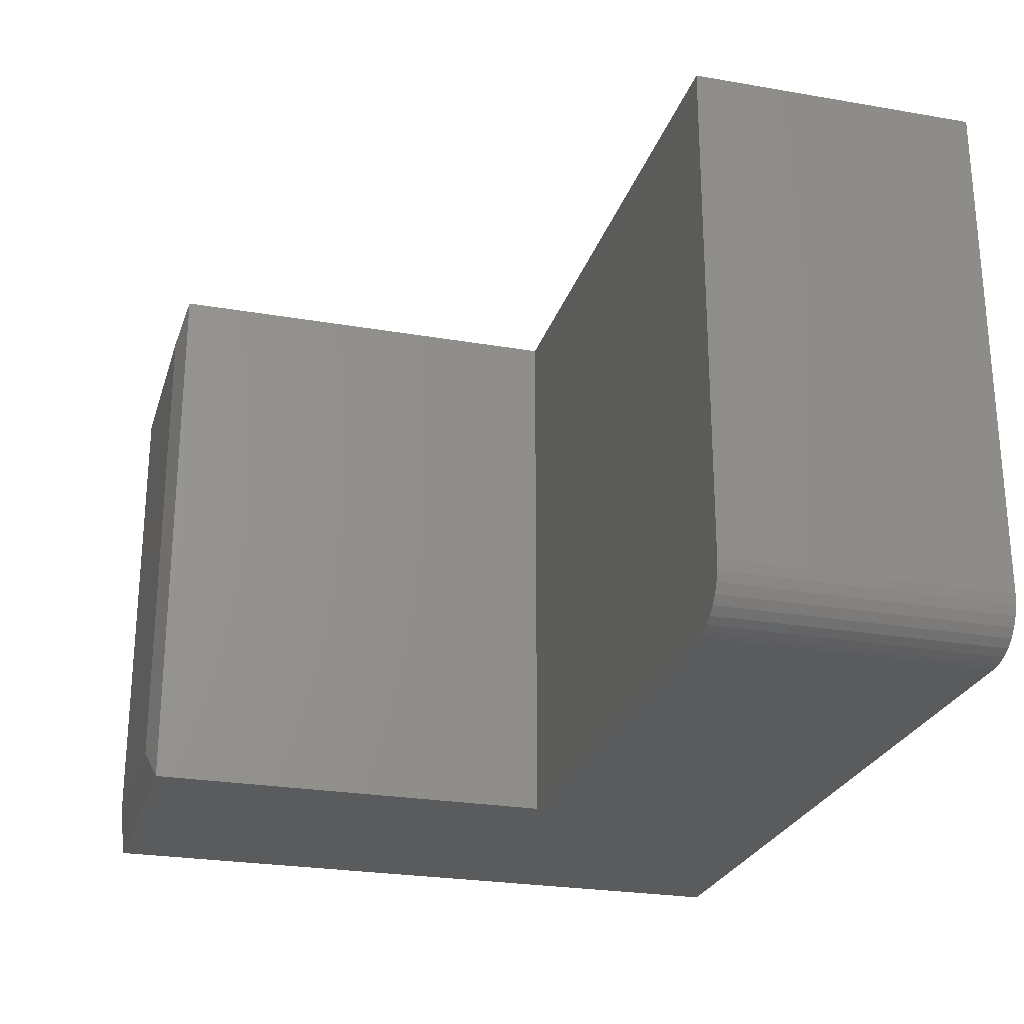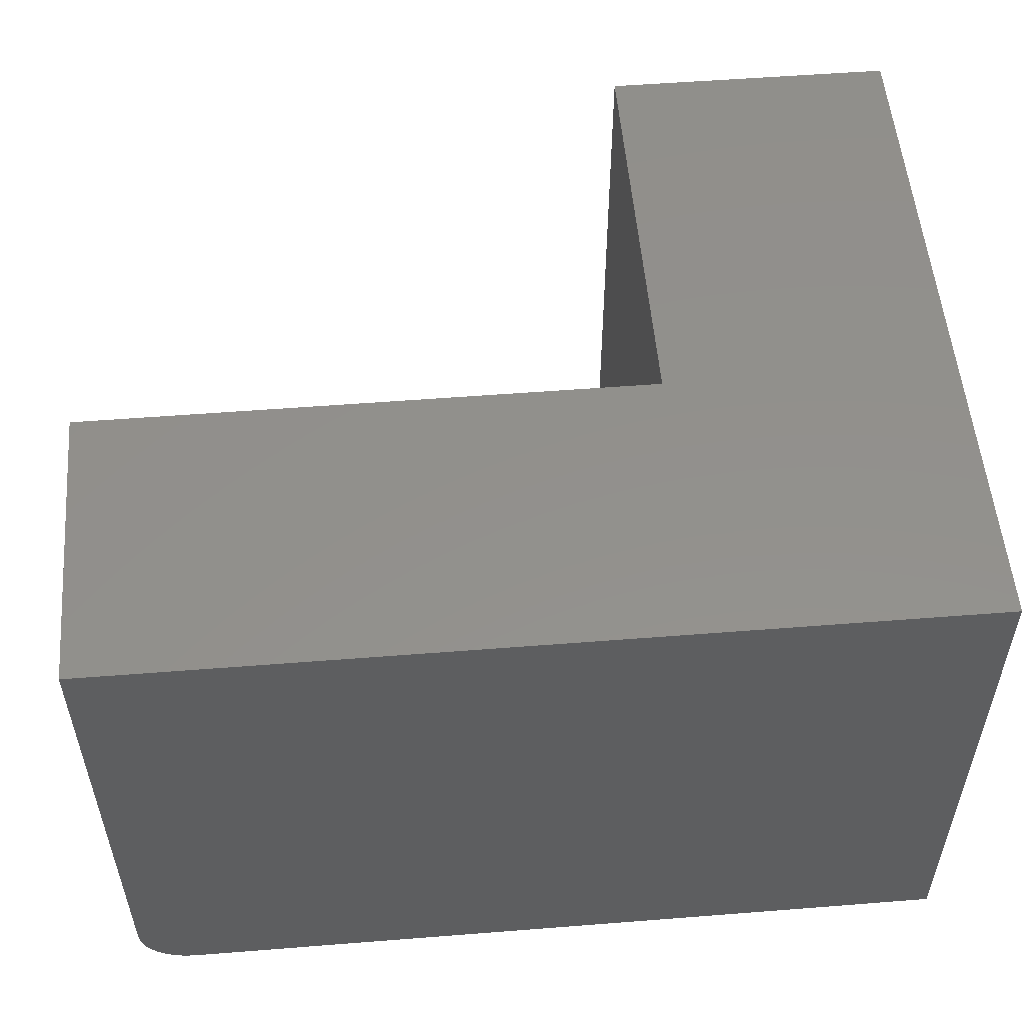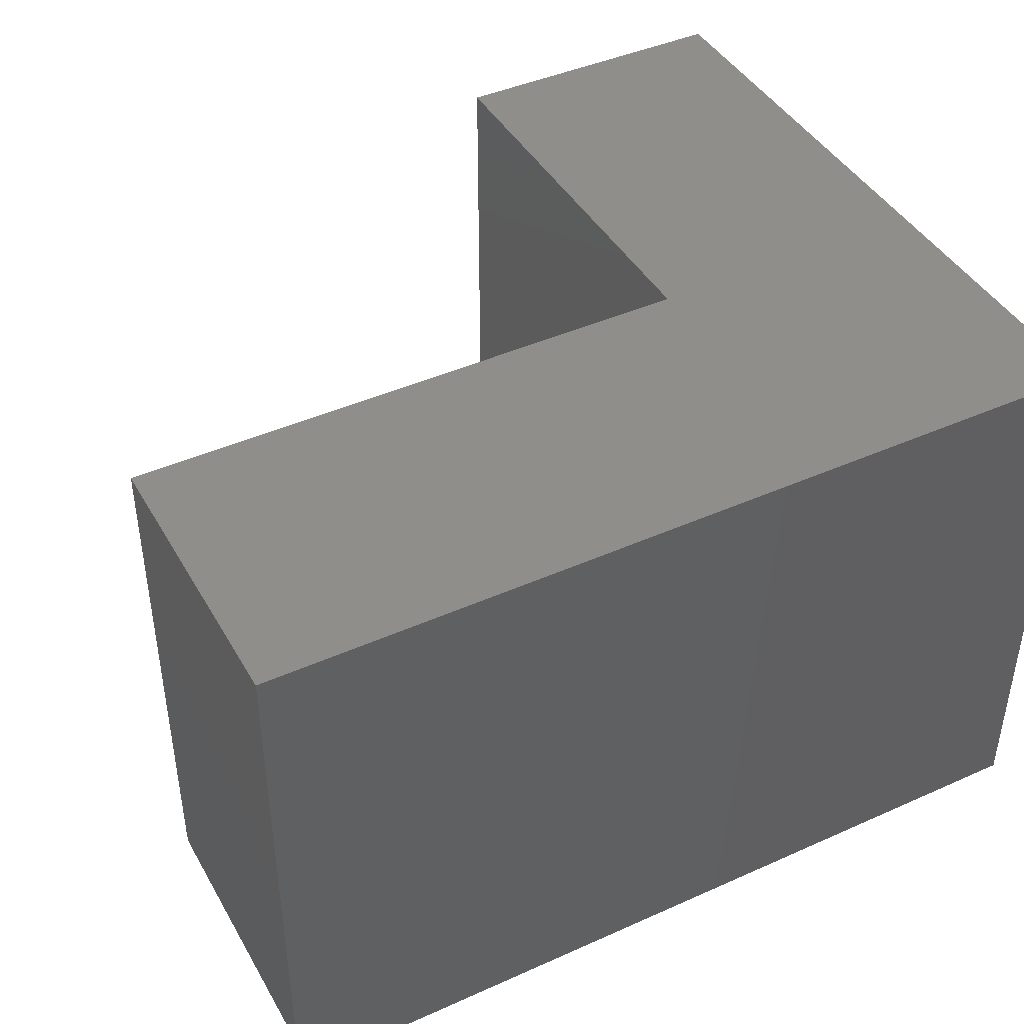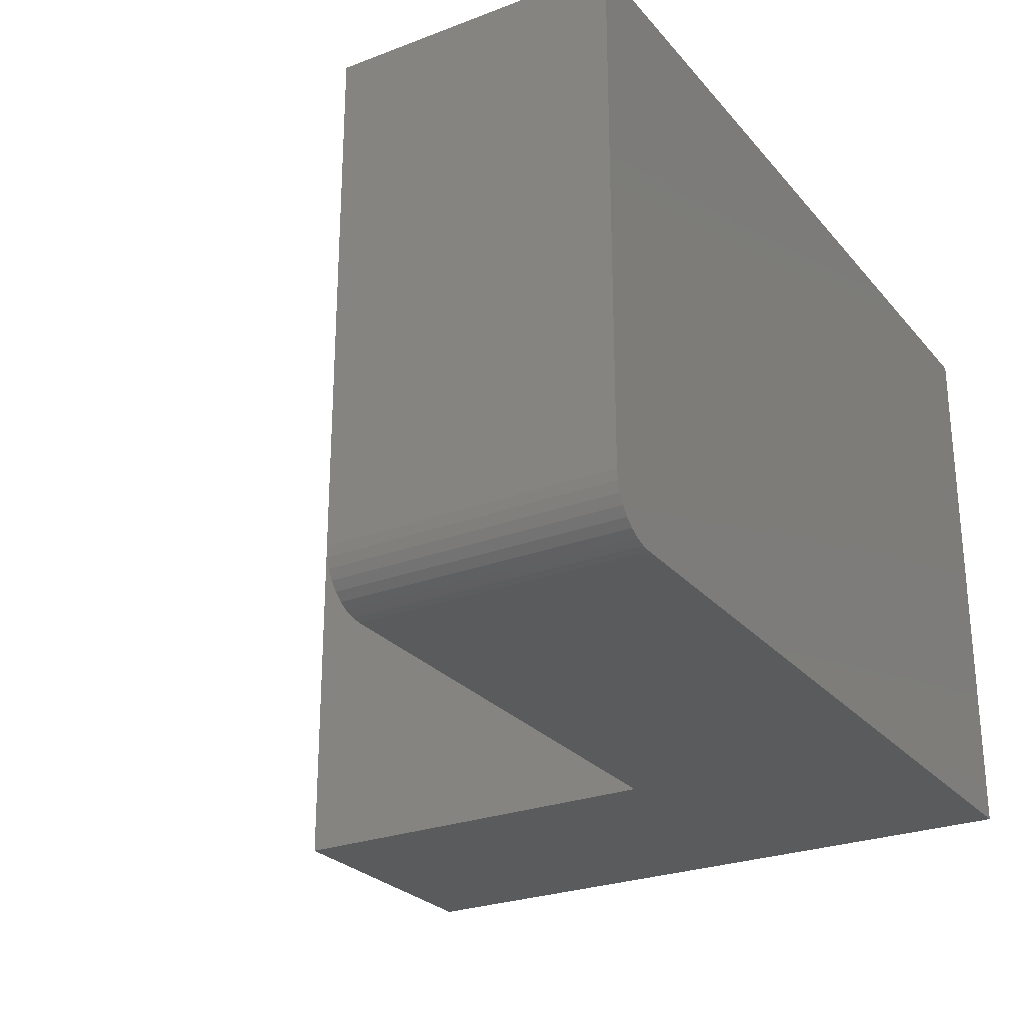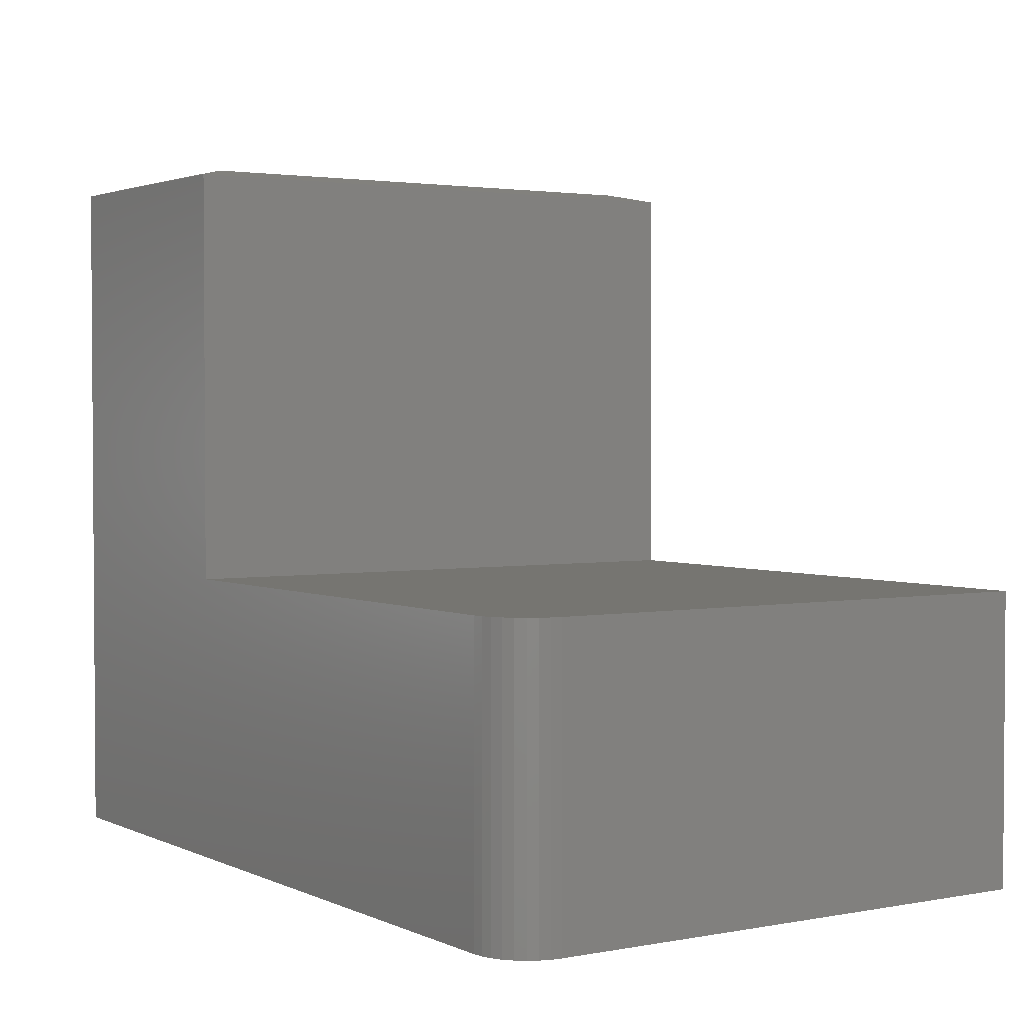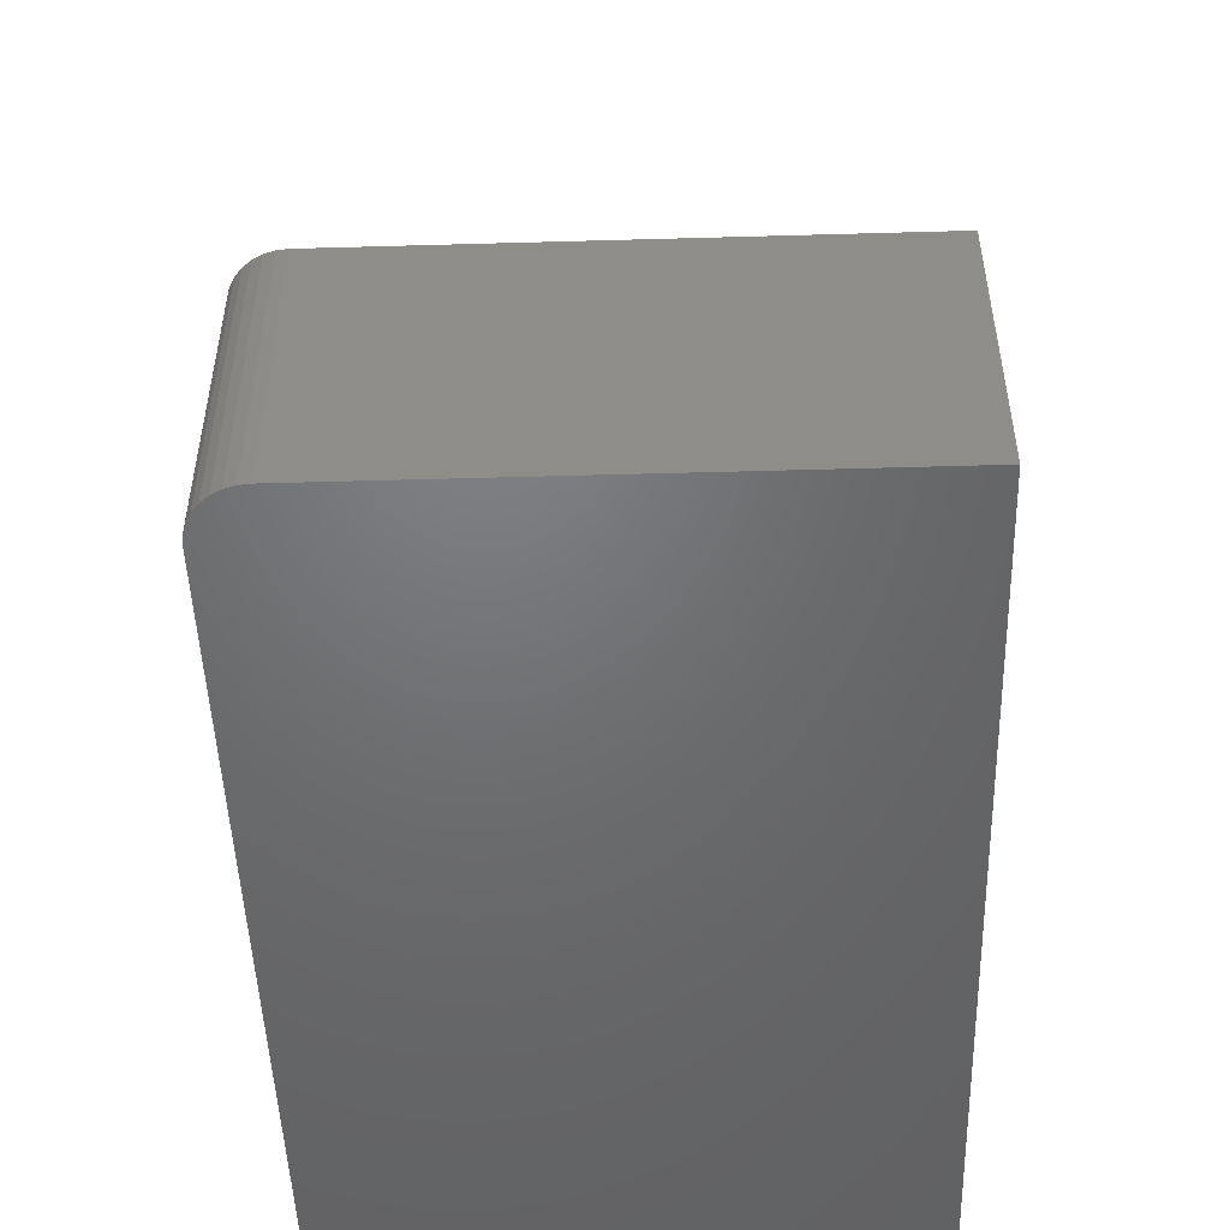
<metadata>
{"format":"stl","ext":"stl","renderer":"f3d","projection":"perspective","resolution":1024,"background":"white","views":[{"elev":-25.3,"azim":74.4,"up":"+Y"},{"elev":53.8,"azim":175.2,"up":"+Y"},{"elev":43.1,"azim":152.1,"up":"+Y"},{"elev":-26.3,"azim":120.9,"up":"+Y"},{"elev":2.4,"azim":56.6,"up":"+Z"},{"elev":-49.5,"azim":91.8,"up":"+Z"}]}
</metadata>
<code>
# stl→obj: 32 verts, 60 faces
v 0.2526 -0.5 0.6159
v 3.771e-17 -0.5 0.6159
v 0.2526 -0.5 0.2526
v 0 -0.5 0
v 0.7031 -0.5 0.2526
v 0.7031 -0.5 -4.305e-17
v 0.7123 -0.4991 0.2526
v 0.7211 -0.4964 0.2526
v 0.7292 -0.4921 0.2526
v 0.7363 -0.4863 0.2526
v 0.7421 -0.4792 0.2526
v 0.7464 -0.4711 0.2526
v 0.7491 -0.4623 0.2526
v 0.75 -0.4531 0.2526
v 0.75 0 0.2526
v 0.2526 0 0.2526
v 0.75 0 -4.592e-17
v 0.75 -0.4531 -4.592e-17
v 0.7491 -0.4623 -4.587e-17
v 0.7464 -0.4711 -4.571e-17
v 0.7421 -0.4792 -4.544e-17
v 0.7363 -0.4863 -4.508e-17
v 0.7292 -0.4921 -4.465e-17
v 0.7211 -0.4964 -4.415e-17
v 0.7123 -0.4991 -4.361e-17
v 0 0 0
v 0.2526 0 0.6159
v 3.771e-17 0 0.6159
v 0.2214 -0.03125 0.6237
v 0.03125 -0.03125 0.6237
v 0.2214 -0.4688 0.6237
v 0.03125 -0.4688 0.6237
f 1 2 3
f 3 2 4
f 3 4 5
f 5 4 6
f 5 7 8
f 3 5 8
f 3 8 9
f 3 9 10
f 3 10 11
f 3 11 12
f 3 12 13
f 3 13 14
f 3 14 15
f 3 15 16
f 17 15 18
f 18 15 14
f 18 19 20
f 17 18 20
f 17 20 21
f 17 21 22
f 17 22 23
f 17 23 24
f 17 24 25
f 17 25 6
f 17 6 4
f 17 4 26
f 18 14 19
f 19 14 13
f 19 13 20
f 20 13 12
f 20 12 21
f 21 12 11
f 21 11 22
f 22 11 10
f 22 10 23
f 23 10 9
f 23 9 24
f 24 9 8
f 24 8 25
f 25 8 7
f 25 7 6
f 6 7 5
f 27 16 28
f 28 16 26
f 16 15 26
f 26 15 17
f 2 28 4
f 4 28 26
f 29 30 31
f 31 30 32
f 16 27 3
f 3 27 1
f 1 27 31
f 31 27 29
f 28 30 27
f 27 30 29
f 28 2 30
f 30 2 32
f 2 1 32
f 32 1 31

</code>
